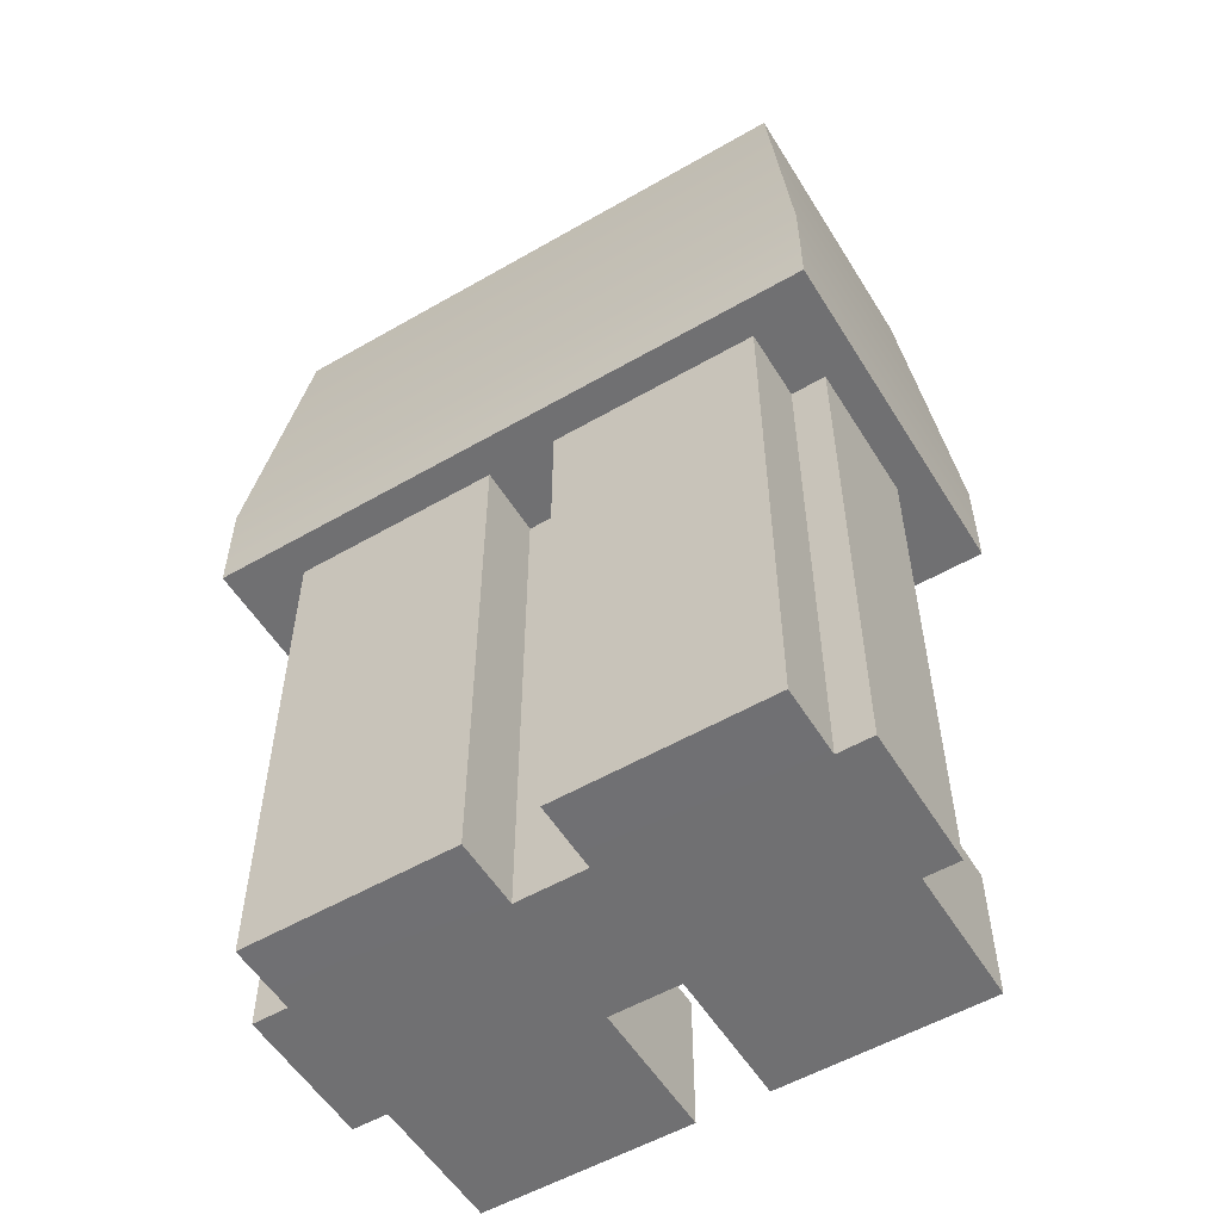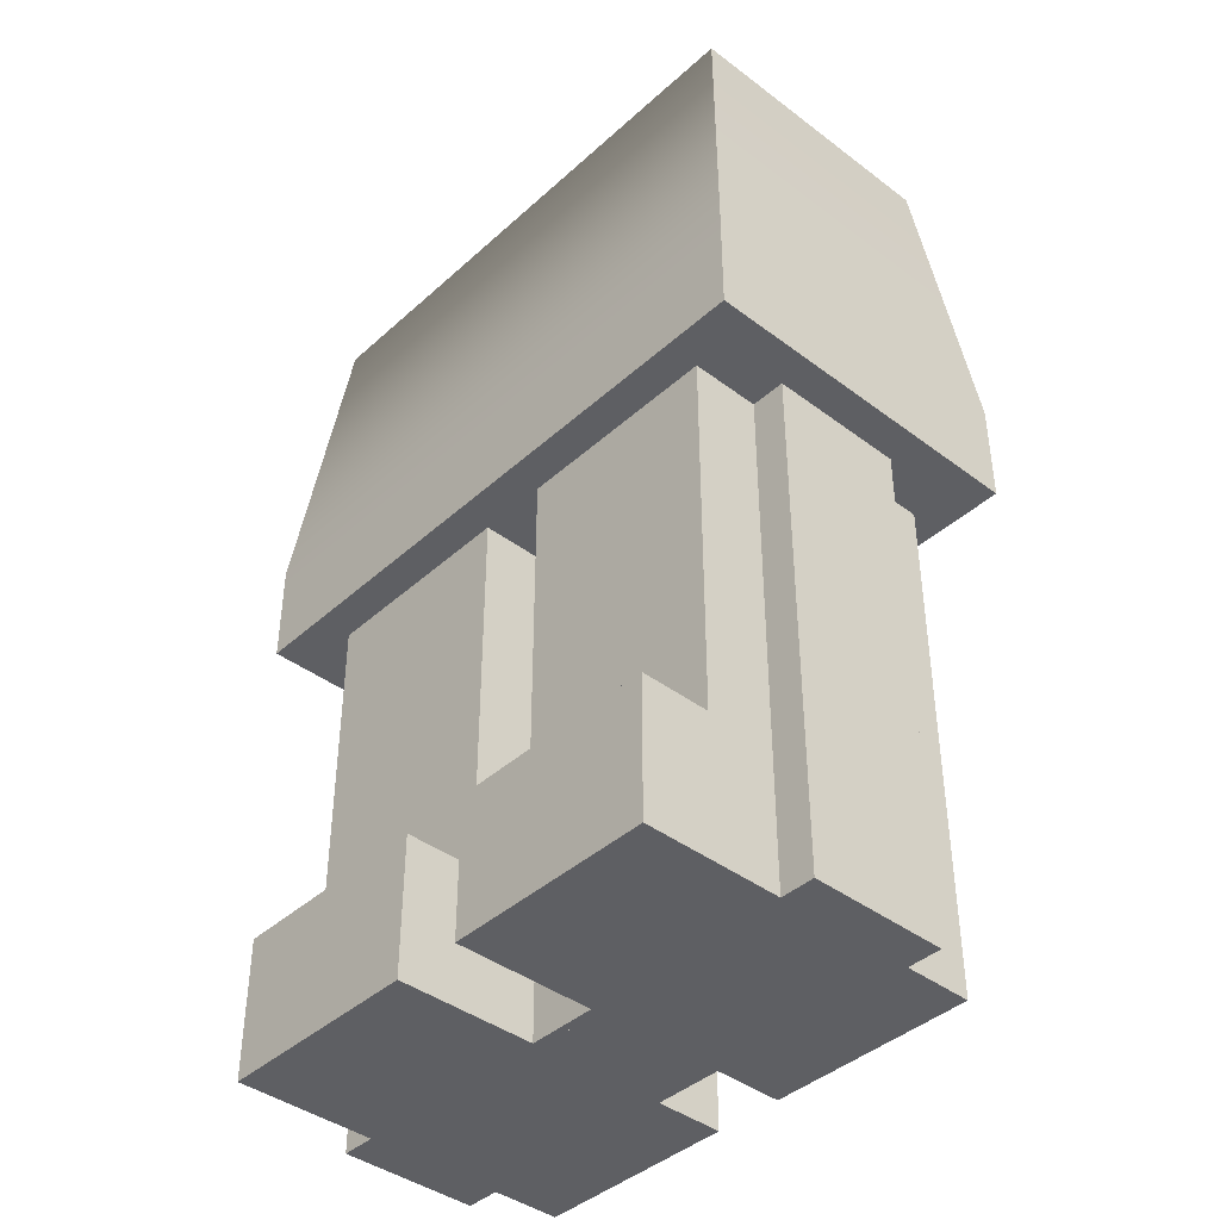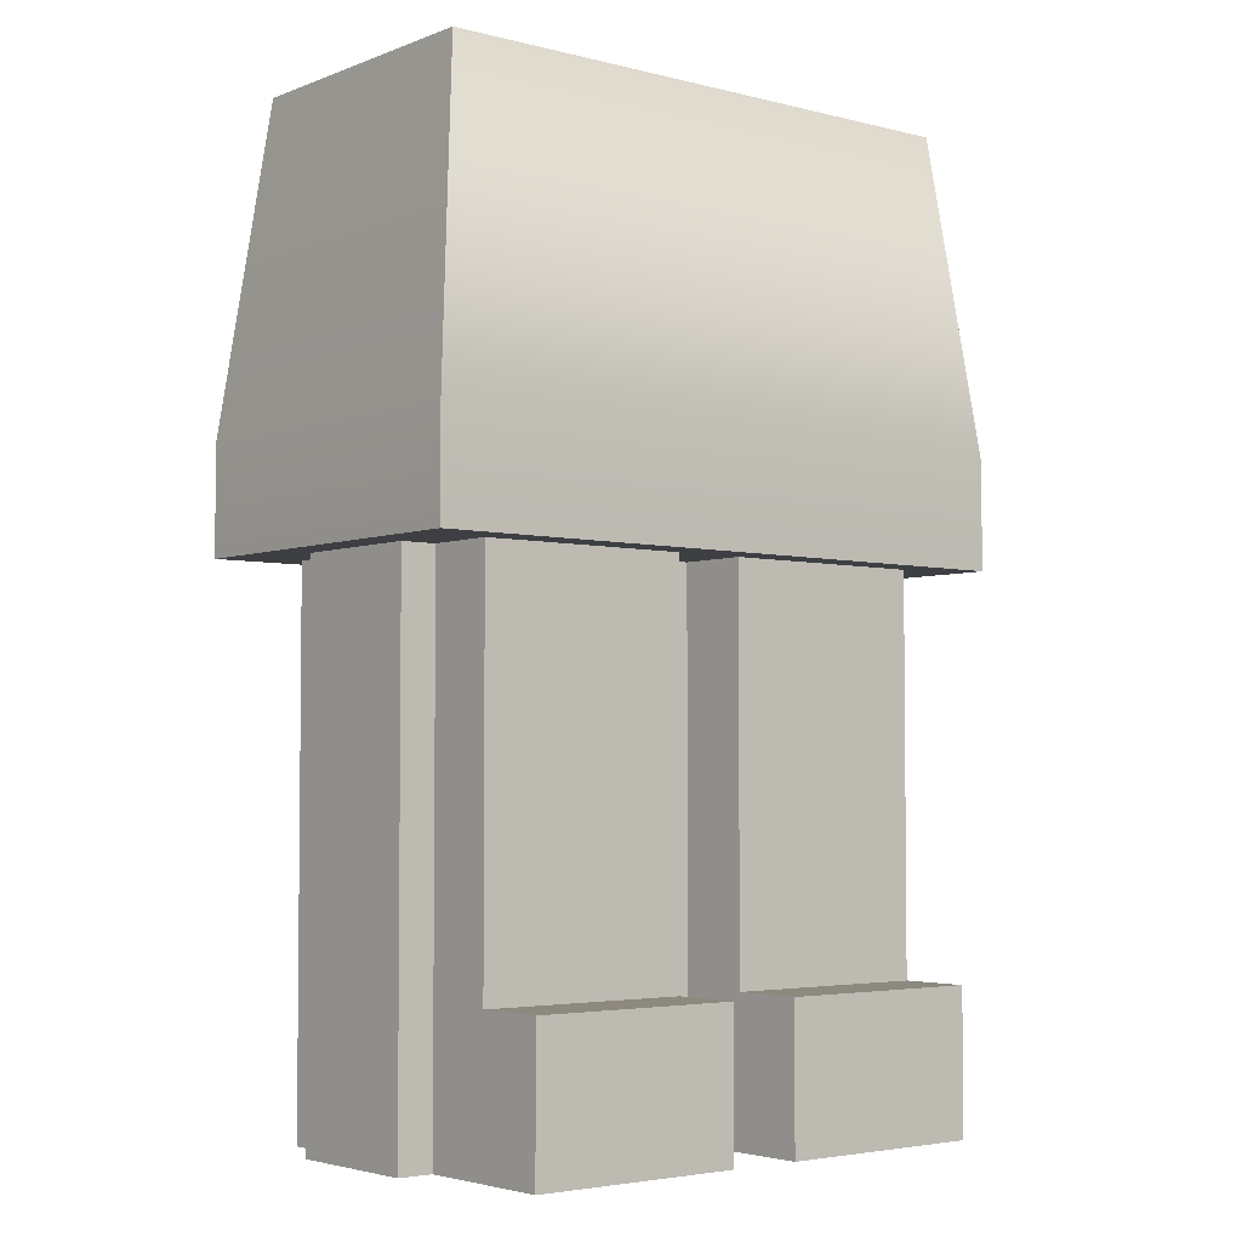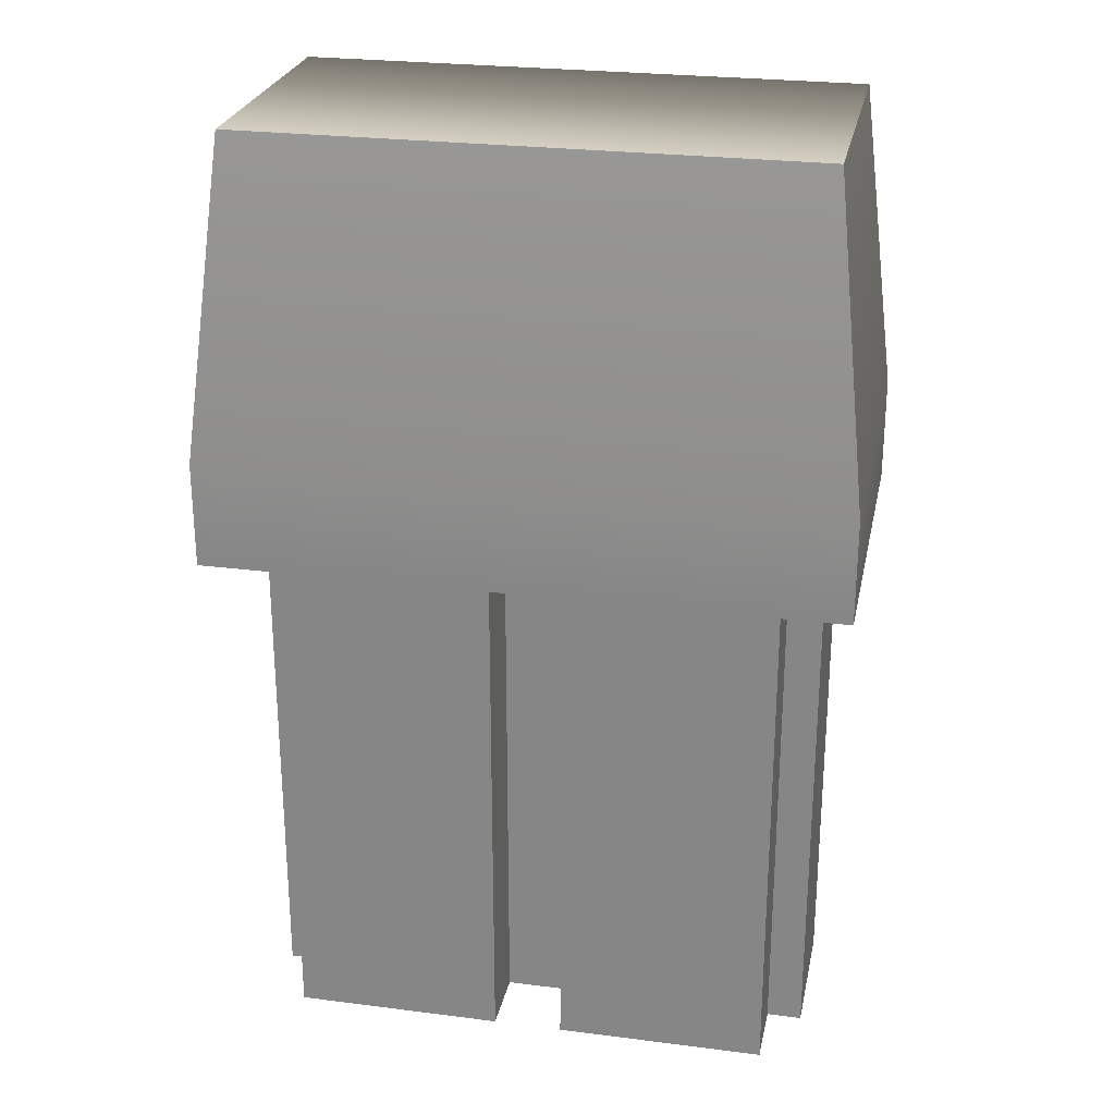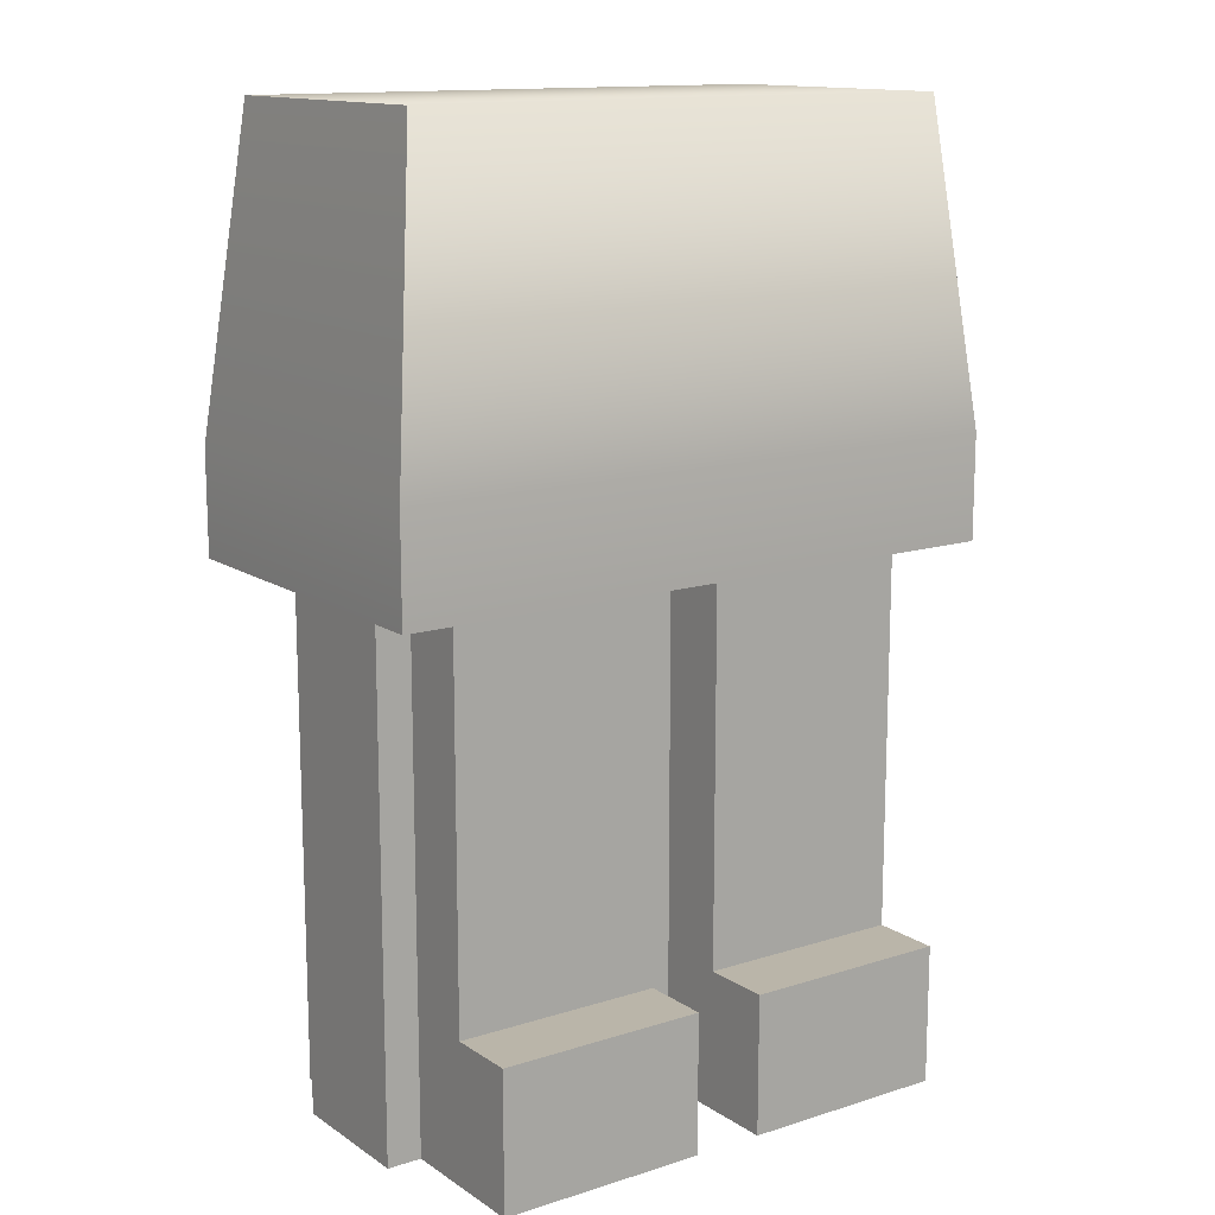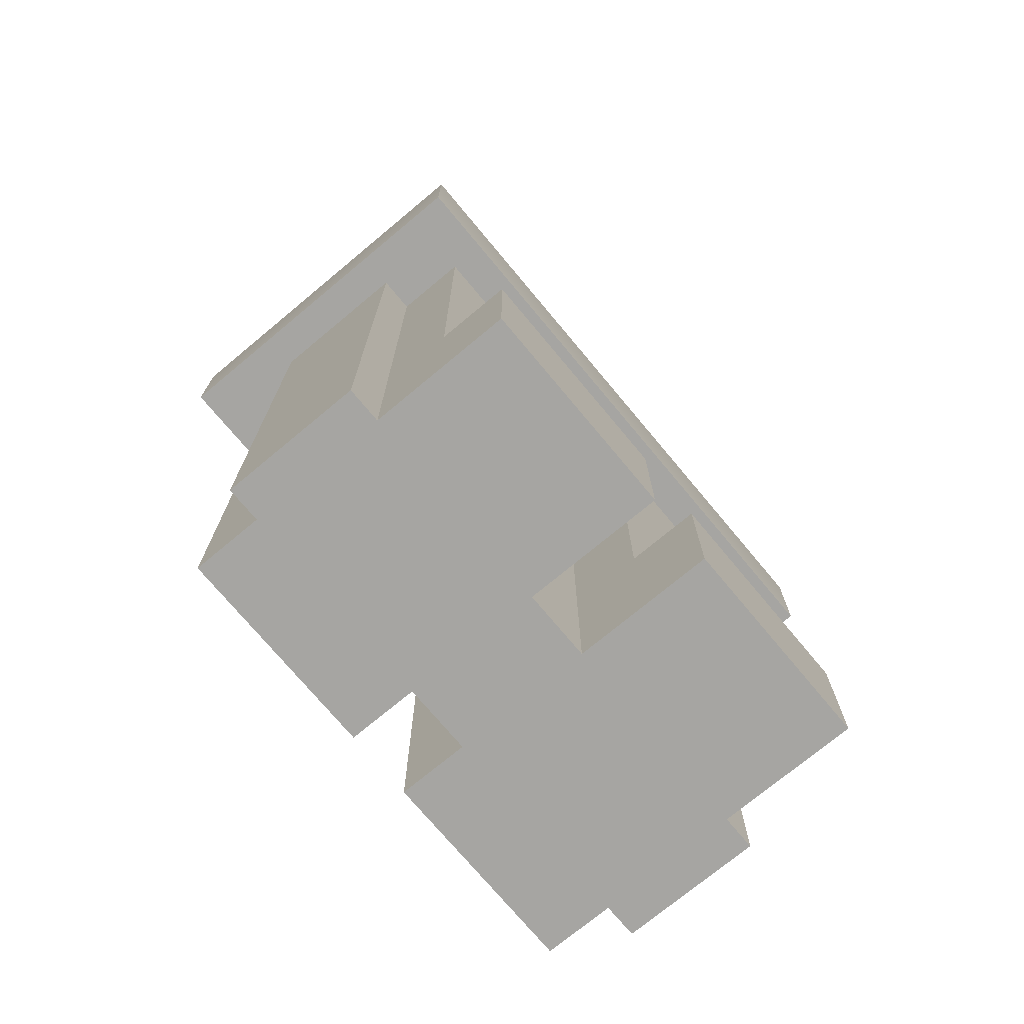
<metadata>
{"format":"obj","ext":"obj","renderer":"f3d","projection":"perspective","resolution":1024,"background":"white","views":[{"elev":-55.0,"azim":-148.7,"up":"+Z"},{"elev":-41.1,"azim":47.5,"up":"+Z"},{"elev":-3.8,"azim":-39.4,"up":"+Z"},{"elev":25.8,"azim":-168.5,"up":"+Z"},{"elev":13.7,"azim":-35.2,"up":"+Z"},{"elev":-73.6,"azim":-50.2,"up":"+Z"}]}
</metadata>
<code>
g avatar_knitteddoll_legs_mesh
v 0.2845 0.1581 0.5691
v -0.2529 0.1265 0.8536
v -0.2845 0.1581 0.5691
v 0.2529 0.1265 0.8536
v -0.2845 -0.1581 0.5691
v 0.2529 -0.1265 0.8536
v 0.2845 -0.1581 0.5691
v -0.2529 -0.1265 0.8536
v -0.2845 0.1581 0.5691
v -0.2529 -0.1265 0.8536
v -0.2845 -0.1581 0.5691
v -0.2529 0.1265 0.8536
v 0.2845 -0.1581 0.5691
v 0.2529 0.1265 0.8536
v 0.2845 0.1581 0.5691
v 0.2529 -0.1265 0.8536
v -0.2845 -0.1581 0.4742
v 0.2845 0.1581 0.4742
v -0.2845 0.1581 0.4742
v 0.2845 -0.1581 0.4742
v 0.2845 0.1581 0.4742
v -0.2845 0.1581 0.5691
v -0.2845 0.1581 0.4742
v 0.2845 0.1581 0.5691
v -0.2845 -0.1581 0.4742
v 0.2845 -0.1581 0.5691
v 0.2845 -0.1581 0.4742
v -0.2845 -0.1581 0.5691
v -0.2845 0.1581 0.4742
v -0.2845 -0.1581 0.5691
v -0.2845 -0.1581 0.4742
v -0.2845 0.1581 0.5691
v 0.2845 -0.1581 0.4742
v 0.2845 0.1581 0.5691
v 0.2845 0.1581 0.4742
v 0.2845 -0.1581 0.5691
v 0.03162 0.1269 0.4742
v 0.2213 0.1269 3.889e-08
v 0.2213 0.1269 0.4742
v 0.03162 0.1269 3.889e-08
v 0.2213 0.06362 0.4742
v 0.2529 0.06362 -1.925e-06
v 0.2529 0.06362 0.4742
v 0.2213 0.06362 -2.567e-06
v 4.667e-07 0.06362 0.4742
v 0.03161 0.06362 -2.567e-06
v 0.03162 0.06362 0.4742
v -3.111e-07 0.06362 -1.925e-06
v 0.2213 -0.1261 0.4742
v 0.03162 -0.1261 0.1265
v 0.03162 -0.1261 0.4742
v 0.2213 -0.1261 0.1265
v 0.2529 -0.06284 0.4742
v 0.2213 -0.06284 -1.945e-08
v 0.2213 -0.06284 0.4742
v 0.2529 -0.06284 -1.945e-08
v 0.03162 -0.06284 0.4742
v 1.556e-07 -0.06284 -1.945e-08
v 1.556e-07 -0.06284 0.4742
v 0.03162 -0.06284 -1.945e-08
v 0.2213 -0.1893 0.1265
v 0.03162 -0.1893 -3.889e-08
v 0.03162 -0.1893 0.1265
v 0.2213 -0.1893 -3.889e-08
v 0.2529 0.06362 0.4742
v 0.2529 -0.06284 -1.945e-08
v 0.2529 -0.06284 0.4742
v 0.2529 0.06362 -1.925e-06
v 0.2213 0.1269 0.4742
v 0.2213 0.06362 -2.567e-06
v 0.2213 0.06362 0.4742
v 0.2213 0.1269 3.889e-08
v 0.2213 -0.06284 0.4742
v 0.2213 -0.1261 0.1265
v 0.2213 -0.1261 0.4742
v 0.2213 -0.06284 -1.945e-08
v 0.2213 -0.1893 -3.889e-08
v 0.2213 -0.1893 0.1265
v 1.556e-07 -0.06284 0.4742
v -3.111e-07 0.06362 -1.925e-06
v 4.667e-07 0.06362 0.4742
v 1.556e-07 -0.06284 -1.945e-08
v 0.03162 0.06362 0.4742
v 0.03162 0.1269 3.889e-08
v 0.03162 0.1269 0.4742
v 0.03161 0.06362 -2.567e-06
v 0.03162 -0.1261 0.4742
v 0.03162 -0.1261 0.1265
v 0.03162 -0.06284 0.4742
v 0.03162 -0.06284 -1.945e-08
v 0.03162 -0.1893 -3.889e-08
v 0.03162 -0.1893 0.1265
v 0.2213 0.1269 0.4742
v 0.03162 0.06362 0.4742
v 0.03162 0.1269 0.4742
v 0.2213 0.06362 0.4742
v 0.2213 -0.06284 0.4742
v 0.2529 -0.06284 0.4742
v 0.2529 0.06362 0.4742
v 0.03162 -0.06284 0.4742
v 0.03162 -0.1261 0.4742
v 0.2213 -0.1261 0.4742
v 4.667e-07 0.06362 0.4742
v 1.556e-07 -0.06284 0.4742
v 0.2213 -0.1261 0.1265
v 0.03162 -0.1893 0.1265
v 0.03162 -0.1261 0.1265
v 0.2213 -0.1893 0.1265
v 0.2213 -0.1893 -3.889e-08
v 0.03162 -0.06284 -1.945e-08
v 0.03162 -0.1893 -3.889e-08
v 0.2213 -0.06284 -1.945e-08
v 0.2213 0.06362 -2.567e-06
v 0.2529 0.06362 -1.925e-06
v 0.2529 -0.06284 -1.945e-08
v 0.03161 0.06362 -2.567e-06
v 0.03162 0.1269 3.889e-08
v 0.2213 0.1269 3.889e-08
v 1.556e-07 -0.06284 -1.945e-08
v -3.111e-07 0.06362 -1.925e-06
v -0.03162 0.1269 0.4742
v -0.2213 0.1269 3.889e-08
v -0.03162 0.1269 3.889e-08
v -0.2213 0.1269 0.4742
v -0.2213 0.06362 0.4742
v -0.2529 0.06362 -1.925e-06
v -0.2213 0.06362 -2.567e-06
v -0.2529 0.06362 0.4742
v -4.667e-07 0.06362 0.4742
v -0.03162 0.06362 -2.567e-06
v 0 0.06362 -1.925e-06
v -0.03162 0.06362 0.4742
v -0.2213 -0.1261 0.4742
v -0.03162 -0.1261 0.1265
v -0.2213 -0.1261 0.1265
v -0.03162 -0.1261 0.4742
v -0.2529 -0.06284 0.4742
v -0.2213 -0.06284 -1.945e-08
v -0.2529 -0.06284 -1.945e-08
v -0.2213 -0.06284 0.4742
v -0.03162 -0.06284 0.4742
v -4.667e-07 -0.06284 -1.945e-08
v -0.03162 -0.06284 -1.945e-08
v -4.667e-07 -0.06284 0.4742
v -0.2213 -0.1893 0.1265
v -0.03162 -0.1893 -3.889e-08
v -0.2213 -0.1893 -3.889e-08
v -0.03162 -0.1893 0.1265
v -0.2529 0.06362 0.4742
v -0.2529 -0.06284 -1.945e-08
v -0.2529 0.06362 -1.925e-06
v -0.2529 -0.06284 0.4742
v -0.2213 0.1269 0.4742
v -0.2213 0.06362 -2.567e-06
v -0.2213 0.1269 3.889e-08
v -0.2213 0.06362 0.4742
v -0.2213 -0.06284 0.4742
v -0.2213 -0.1261 0.4742
v -0.2213 -0.1261 0.1265
v -0.2213 -0.06284 -1.945e-08
v -0.2213 -0.1893 -3.889e-08
v -0.2213 -0.1893 0.1265
v -4.667e-07 -0.06284 0.4742
v 0 0.06362 -1.925e-06
v -4.667e-07 -0.06284 -1.945e-08
v -4.667e-07 0.06362 0.4742
v -0.03162 0.06362 0.4742
v -0.03162 0.1269 3.889e-08
v -0.03162 0.06362 -2.567e-06
v -0.03162 0.1269 0.4742
v -0.03162 -0.1261 0.4742
v -0.03162 -0.06284 0.4742
v -0.03162 -0.1261 0.1265
v -0.03162 -0.06284 -1.945e-08
v -0.03162 -0.1893 -3.889e-08
v -0.03162 -0.1893 0.1265
v -0.2213 0.1269 0.4742
v -0.03162 0.06362 0.4742
v -0.2213 0.06362 0.4742
v -0.03162 0.1269 0.4742
v -0.2213 -0.06284 0.4742
v -0.2529 -0.06284 0.4742
v -0.2529 0.06362 0.4742
v -0.03162 -0.06284 0.4742
v -0.03162 -0.1261 0.4742
v -0.2213 -0.1261 0.4742
v -4.667e-07 0.06362 0.4742
v -4.667e-07 -0.06284 0.4742
v -0.2213 -0.1261 0.1265
v -0.03162 -0.1893 0.1265
v -0.2213 -0.1893 0.1265
v -0.03162 -0.1261 0.1265
v -0.2213 -0.1893 -3.889e-08
v -0.03162 -0.06284 -1.945e-08
v -0.2213 -0.06284 -1.945e-08
v -0.03162 -0.1893 -3.889e-08
v -0.2213 0.06362 -2.567e-06
v -0.2529 0.06362 -1.925e-06
v -0.2529 -0.06284 -1.945e-08
v -0.03162 0.06362 -2.567e-06
v -0.03162 0.1269 3.889e-08
v -0.2213 0.1269 3.889e-08
v -4.667e-07 -0.06284 -1.945e-08
v 0 0.06362 -1.925e-06
v 0.2529 0.1265 0.8536
v -0.2529 -0.1265 0.8536
v -0.2529 0.1265 0.8536
v 0.2529 -0.1265 0.8536
g avatar_knitteddoll_legs_mesh_0
f 3 2 1
f 4 1 2
f 7 6 5
f 8 5 6
f 11 10 9
f 12 9 10
f 15 14 13
f 16 13 14
f 19 18 17
f 20 17 18
f 23 22 21
f 24 21 22
f 27 26 25
f 28 25 26
f 31 30 29
f 32 29 30
f 35 34 33
f 36 33 34
f 39 38 37
f 40 37 38
f 43 42 41
f 44 41 42
f 47 46 45
f 48 45 46
f 51 50 49
f 52 49 50
f 55 54 53
f 56 53 54
f 59 58 57
f 60 57 58
f 63 62 61
f 64 61 62
f 67 66 65
f 68 65 66
f 71 70 69
f 72 69 70
f 75 74 73
f 74 76 73
f 77 76 74
f 77 74 78
f 81 80 79
f 82 79 80
f 85 84 83
f 86 83 84
f 89 88 87
f 89 90 88
f 90 91 88
f 91 92 88
f 95 94 93
f 96 93 94
f 96 94 97
f 97 98 96
f 99 96 98
f 100 97 94
f 100 101 97
f 102 97 101
f 94 103 100
f 104 100 103
f 107 106 105
f 108 105 106
f 111 110 109
f 112 109 110
f 112 110 113
f 113 114 112
f 115 112 114
f 116 113 110
f 116 117 113
f 118 113 117
f 110 119 116
f 120 116 119
f 123 122 121
f 124 121 122
f 127 126 125
f 128 125 126
f 131 130 129
f 132 129 130
f 135 134 133
f 136 133 134
f 139 138 137
f 140 137 138
f 143 142 141
f 144 141 142
f 147 146 145
f 148 145 146
f 151 150 149
f 152 149 150
f 155 154 153
f 156 153 154
f 159 158 157
f 160 159 157
f 160 161 159
f 159 161 162
f 165 164 163
f 166 163 164
f 169 168 167
f 170 167 168
f 173 172 171
f 174 172 173
f 175 174 173
f 176 175 173
f 179 178 177
f 180 177 178
f 179 181 178
f 181 179 182
f 183 182 179
f 184 178 181
f 184 181 185
f 186 185 181
f 178 184 187
f 188 187 184
f 191 190 189
f 192 189 190
f 195 194 193
f 196 193 194
f 195 197 194
f 197 195 198
f 199 198 195
f 200 194 197
f 200 197 201
f 202 201 197
f 194 200 203
f 204 203 200
f 207 206 205
f 208 205 206

</code>
